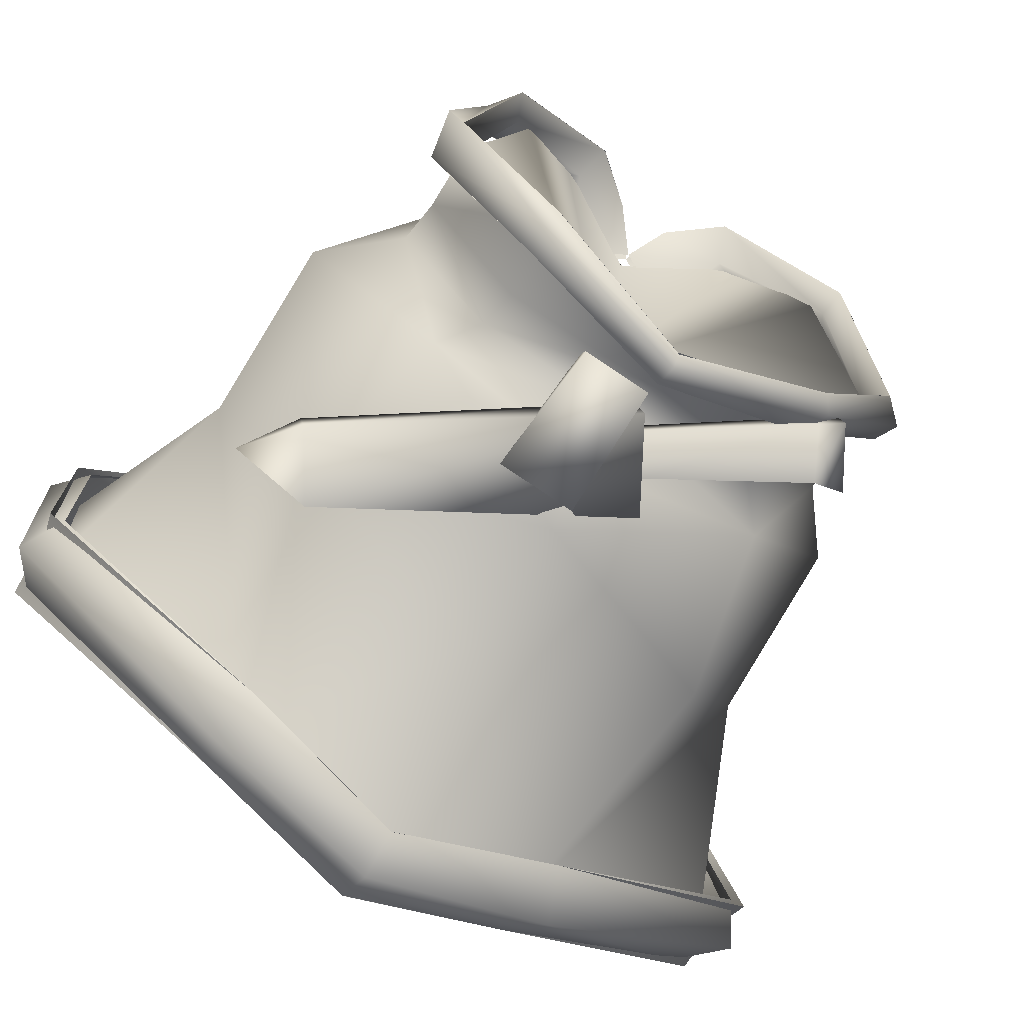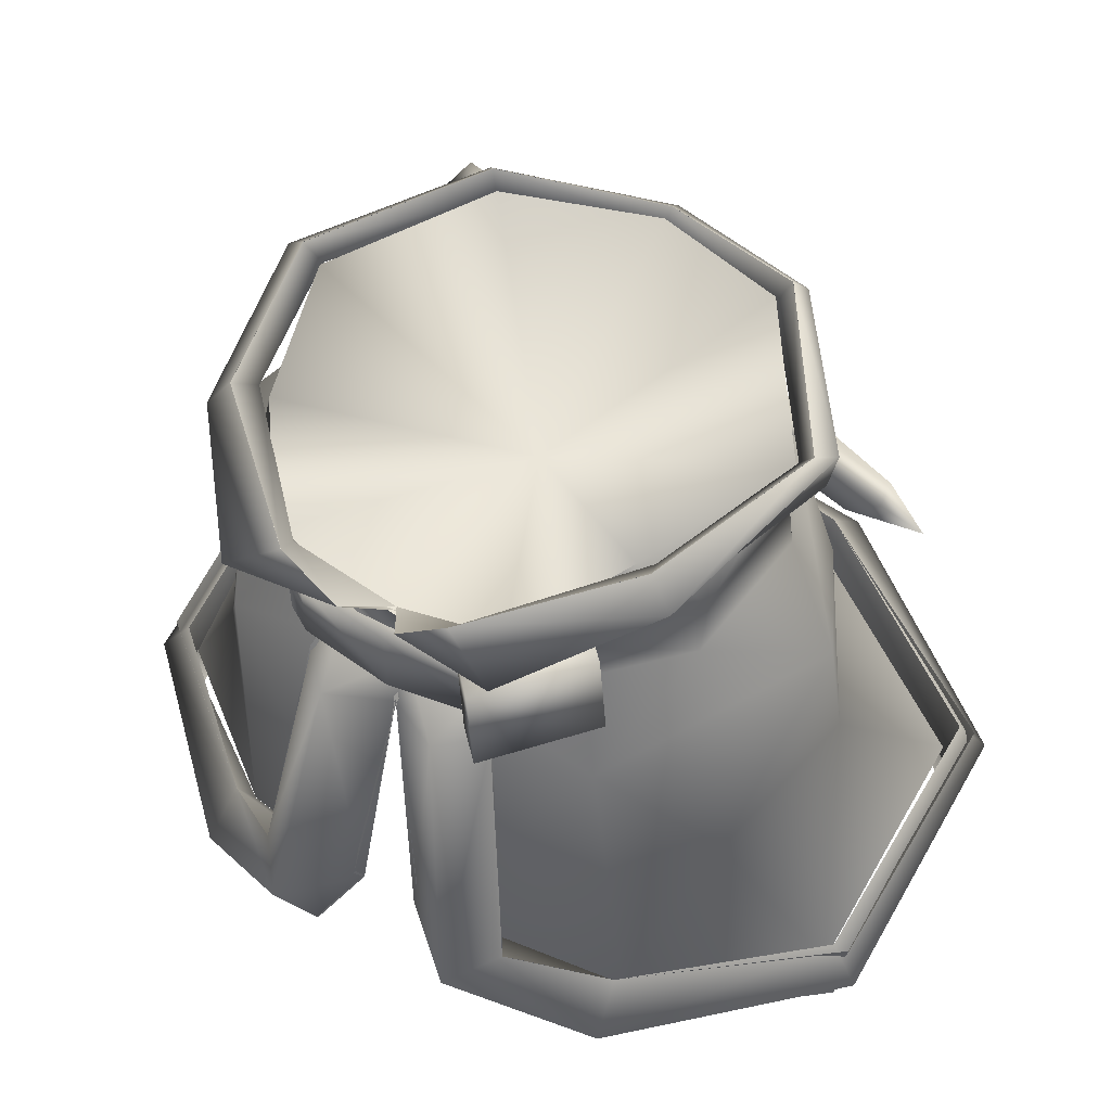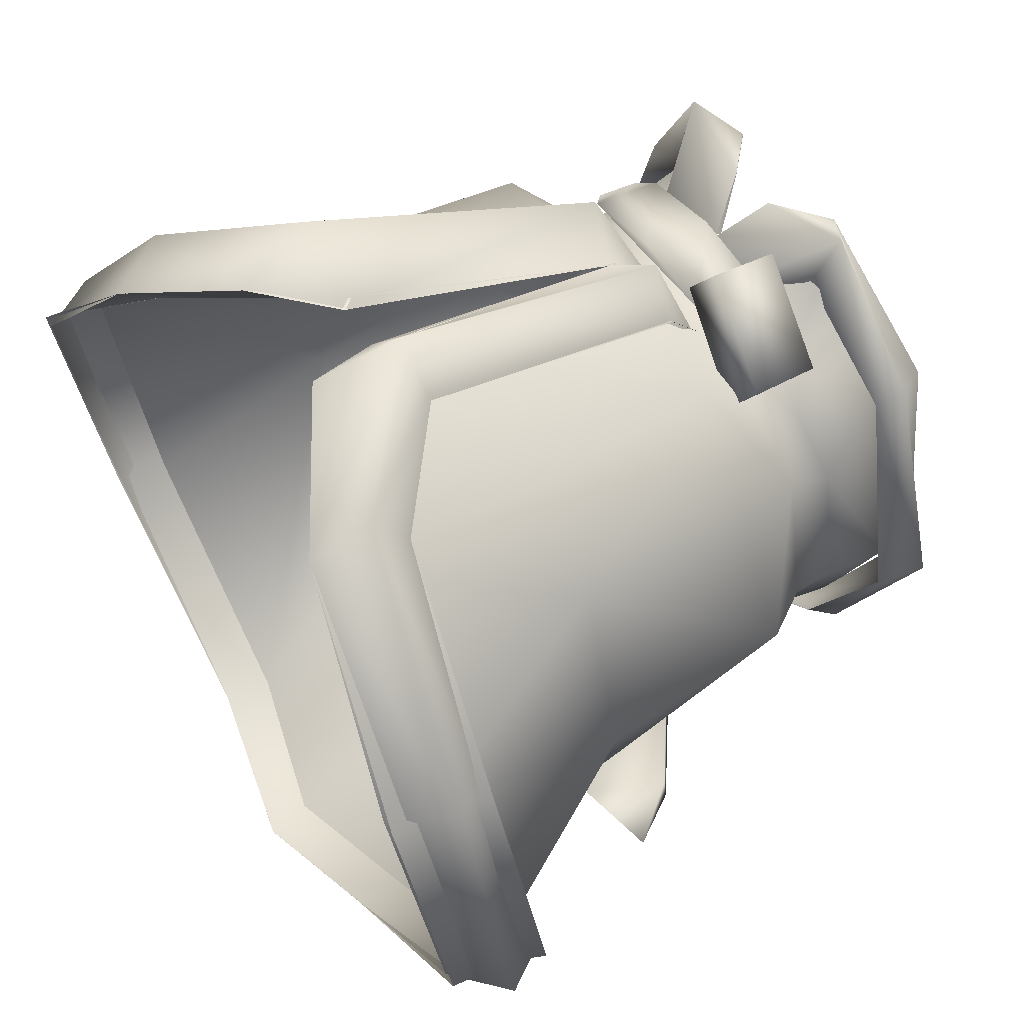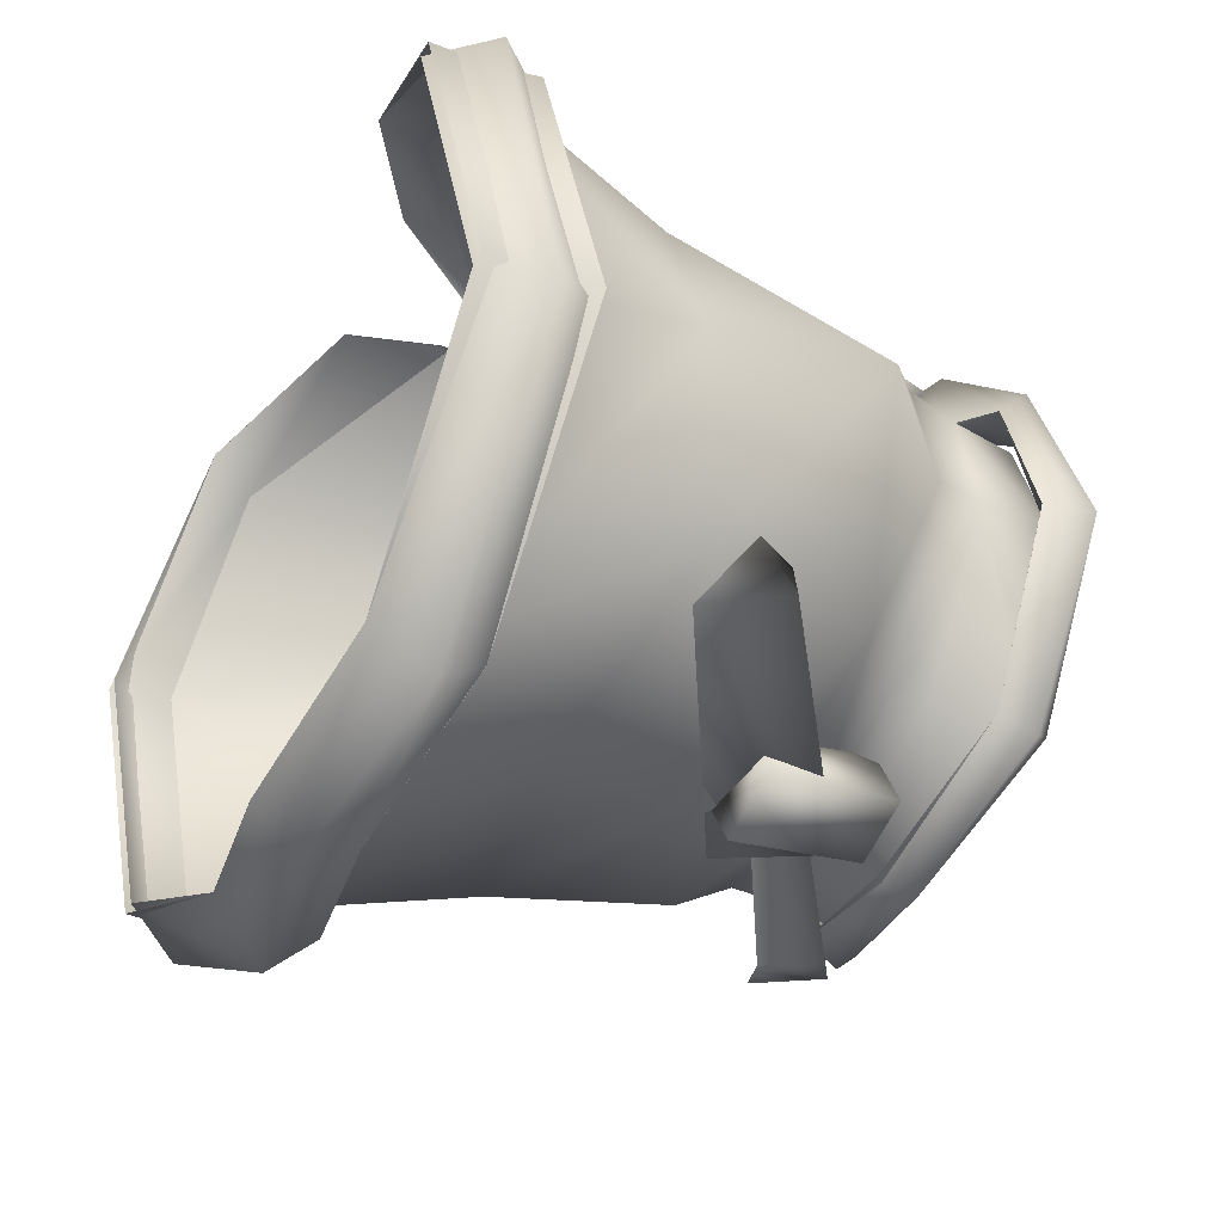
<metadata>
{"format":"obj","ext":"obj","renderer":"f3d","projection":"perspective","resolution":1024,"background":"white","views":[{"elev":-68.9,"azim":147.6,"up":"+Z"},{"elev":53.1,"azim":29.7,"up":"+Y"},{"elev":45.0,"azim":60.3,"up":"+Z"},{"elev":-47.2,"azim":64.9,"up":"+Z"}]}
</metadata>
<code>
g mesh00
v -0.01491 -5.488 17.95
v -6.021 -2.738 15.79
v -4.465 -7.436 18.76
v -0.01293 -6.473 19.64
v 2.195 -28.28 22.6
v 4.463 -7.436 18.76
v 2.865 -27.52 23.01
v 31.08 -34.75 6.835
v 17.1 -33.23 18.55
v 16.9 -37.12 16.73
v 10.33 -27.85 23.46
v 7.316 -6.035 19.12
v 12.74 -37.03 -25.47
v -0.0338 -38.94 -29.29
v -0.5359 -35.55 -28.64
v -12.47 -33.23 -25.6
v -13.14 -29.69 -26.25
v -30.86 -34.05 -13.15
v -31.79 -30.81 -13.45
v -30.52 -37.7 6.828
v -31.06 -34.75 6.835
v -17.02 -33.23 18.55
v -13.14 -29.69 -26.25
v -0.03082 -31.9 -30.5
v -0.5359 -35.55 -28.64
v 12.53 -33.23 -25.6
v 12.74 -37.03 -25.47
v 30.92 -34.05 -13.15
v 31.03 -38.17 -13.09
v 30.54 -37.7 6.828
v 30.44 -42.14 6.822
v 16.11 -40.36 19.08
v -30.42 -42.14 6.822
v -16.03 -40.36 19.08
v -16.81 -37.12 16.73
v -5.631 -34.57 24.54
v -2.75 -27.52 23.01
v -2.188 -28.28 22.6
v -4.465 -7.436 18.76
v -0.01293 -6.473 19.64
v 6.037 -2.738 15.79
v 7.316 -6.035 19.12
v -0.03082 -31.9 -30.5
v 13.19 -29.69 -26.25
v 12.53 -33.23 -25.6
v 31.85 -30.81 -13.45
v 30.92 -34.05 -13.15
v 31.08 -34.75 6.835
v 30.54 -37.7 6.828
v 16.9 -37.12 16.73
v 2.865 -27.52 23.01
v 5.653 -34.57 24.54
v 2.195 -28.28 22.6
v -0.0338 -38.94 -29.29
v -12.67 -37.03 -25.47
v -12.47 -33.23 -25.6
v -30.97 -38.17 -13.09
v -30.86 -34.05 -13.15
v -30.42 -42.14 6.822
v -30.52 -37.7 6.828
v -16.81 -37.12 16.73
v -17.02 -33.23 18.55
v -2.75 -27.52 23.01
v -10.23 -27.85 23.46
v -7.293 -6.035 19.12
f 1 2 3
f 4 5 6
f 6 5 7
f 8 9 10
f 10 9 11
f 10 11 7
f 7 11 12
f 7 12 6
f 13 14 15
f 15 14 16
f 15 16 17
f 17 16 18
f 17 18 19
f 19 18 20
f 19 20 21
f 21 20 22
f 23 24 25
f 25 24 26
f 25 26 27
f 27 26 28
f 27 28 29
f 29 28 30
f 29 30 31
f 31 30 32
f 33 34 35
f 35 34 36
f 35 36 37
f 37 36 38
f 37 38 39
f 39 38 40
f 39 40 1
f 1 40 6
f 1 6 41
f 41 6 42
f 43 44 45
f 45 44 46
f 45 46 47
f 47 46 48
f 47 48 49
f 49 48 50
f 49 50 32
f 32 50 51
f 32 51 52
f 52 51 53
f 54 55 56
f 56 55 57
f 56 57 58
f 58 57 59
f 58 59 60
f 60 59 61
f 60 61 62
f 62 61 63
f 62 63 64
f 64 63 3
f 64 3 65
f 65 3 2
v 8.246 6.121 18.73
v 16.58 6.616 12.29
v 7.178 6.427 19.51
v 2.147 5.681 22.14
v -0.01988 3.017 18.65
v 4.719 0.805 17.68
v -15.2 9.041 11.14
v -8.332 6.121 18.73
v -7.242 6.427 19.51
v -4.798 0.805 17.68
v -0.01988 3.017 18.65
v 12.31 6.027 -14.03
v 11.21 7.962 -13.59
v 20.85 5.667 -2.591
v 18.82 7.252 -2.22
v 15.14 9.041 11.14
v 6.156 8.996 21.98
v 11.21 7.962 -13.59
v 12.31 6.027 -14.03
v -0.02486 5.532 -18.41
v -0.02585 3.787 -18.62
v -11.25 7.062 -13.59
v -12.36 5.127 -14.03
v -18.87 6.773 -2.22
v -20.91 5.186 -2.591
v -16.64 6.616 12.29
v 12.04 9.716 -14.52
v 20.06 9.117 -1.728
v 15.87 10.94 13.21
v -2.235 5.681 22.14
v -6.344 8.996 21.98
v -15.94 10.94 13.21
v -20.12 8.636 -1.728
v -12.09 8.816 -14.52
v -0.02685 6.576 -19.56
v 12.04 9.716 -14.52
f 66 67 68
f 69 70 68
f 68 70 71
f 68 71 66
f 72 73 74
f 74 73 75
f 74 75 76
f 77 78 79
f 79 78 80
f 79 80 67
f 67 80 81
f 67 81 68
f 68 81 82
f 68 82 69
f 83 84 85
f 85 84 86
f 85 86 87
f 87 86 88
f 87 88 89
f 89 88 90
f 89 90 72
f 72 90 91
f 72 91 73
f 78 92 80
f 80 92 93
f 80 93 81
f 81 93 94
f 81 94 82
f 76 95 74
f 74 95 96
f 74 96 72
f 72 96 97
f 72 97 89
f 89 97 98
f 89 98 87
f 87 98 99
f 87 99 85
f 85 99 100
f 85 100 83
f 83 100 101
v 18.76 2.376 -1.792
v 19.13 -0.9709 -1.902
v 11.89 -0.877 -12.06
v 14.63 -7.337 17.97
v 2.832 -27.52 23.02
v 16.87 -37.12 16.76
v -24.35 -20.54 -2.445
v -29.62 -34.05 -13.21
v -29.32 -37.7 6.775
v 0.005965 2.437 -14.98
v -11.22 7.762 -13.59
v 0.000994 6.351 -18.41
v -21.23 -21.61 10.72
v -29.32 -37.7 6.775
v -16.84 -37.12 16.69
v 14.18 -3.952 -12.68
v 11.89 -0.877 -12.06
v 19.13 -0.9709 -1.902
v 19.13 -0.9709 -1.902
v 18.76 2.376 -1.792
v 17.44 2.059 7.678
v 18.84 7.452 -1.733
v 14.04 8.946 11.63
v 29.72 -34.05 -13.1
v 12.57 -33.23 -25.57
v 24.4 -20.54 -2.445
v 8.752 6.746 19.51
v 0.002983 1.888 18.65
v 11.55 0.9284 14.07
v -11.22 7.762 -13.59
v -11.4 2.196 -12.49
v -18.85 6.972 -1.733
v -21.23 -21.61 10.72
v -14.5 -7.337 17.96
v -24.28 -6.648 1.317
v -0.04076 -3.889 17.95
v 11.66 -2.41 14.2
v -21.23 -21.61 10.72
v -16.84 -37.12 16.69
v -14.5 -7.337 17.96
v -2.783 -27.52 23.01
v 0.0338 -6.913 19.64
v 29.32 -37.7 6.883
v 21.4 -21.61 10.73
v -14.5 -7.337 17.96
v -17.77 -1.489 8.955
v -24.28 -6.648 1.317
v -19.31 -0.9709 -1.905
v -14.49 -3.952 -12.69
v -11.82 -0.877 -12.06
v 0.002983 -0.6661 -14.88
v 0.005965 2.437 -14.98
v 14.63 -7.337 17.97
v -0.04076 -3.889 17.95
v -14.5 -7.337 17.96
v -11.6 -2.41 14.2
v -17.77 -1.489 8.955
v -11.4 2.196 -12.49
v -18.97 2.348 -1.795
v -17.55 2.059 7.664
v -14.09 8.946 11.63
v -11.55 0.9284 14.07
v -8.803 6.718 19.51
v 24.36 -6.648 1.325
v 24.4 -20.54 -2.445
v 17.7 -16.92 -14.29
v 0.003977 -20.59 -19.21
v -0.6701 -35.62 -28.56
v -12.43 -33.23 -25.62
v -29.62 -34.05 -13.21
v -24.35 -20.54 -2.445
v -12.43 -33.23 -25.62
v -17.55 -16.92 -14.3
v 0.003977 -20.59 -19.21
v 0.004971 -10.08 -18
v 17.7 -16.92 -14.29
v 14.18 -3.952 -12.68
v 24.36 -6.648 1.325
v 19.13 -0.9709 -1.902
v 17.71 -1.489 8.969
v 17.44 2.059 7.678
v 11.55 0.9284 14.07
v 0.005965 2.437 -14.98
v -11.82 -0.877 -12.06
v -18.97 2.348 -1.795
v -19.31 -0.9709 -1.905
v -17.55 2.059 7.664
v -11.55 0.9284 14.07
v 17.71 -1.489 8.969
v 24.36 -6.648 1.325
v 21.4 -21.61 10.73
v 29.32 -37.7 6.883
f 102 103 104
f 105 106 107
f 108 109 110
f 111 112 113
f 114 115 116
f 117 118 119
f 120 121 122
f 122 121 123
f 122 123 124
f 125 126 127
f 128 129 130
f 131 132 133
f 134 135 136
f 137 105 138
f 139 140 141
f 141 140 142
f 141 142 143
f 144 145 107
f 107 145 105
f 146 147 148
f 148 147 149
f 148 149 150
f 150 149 151
f 150 151 152
f 152 151 153
f 106 154 143
f 143 154 155
f 143 155 156
f 156 155 157
f 156 157 158
f 159 160 133
f 133 160 161
f 133 161 162
f 162 161 163
f 162 163 164
f 164 163 129
f 165 166 167
f 167 166 126
f 167 126 168
f 168 126 169
f 168 169 170
f 171 172 173
f 173 172 174
f 173 174 175
f 175 174 176
f 175 176 177
f 177 176 178
f 177 178 179
f 179 178 180
f 179 180 181
f 181 180 182
f 181 182 183
f 183 182 124
f 183 124 128
f 131 184 132
f 132 184 185
f 132 185 186
f 186 185 187
f 186 187 188
f 188 187 158
f 188 158 189
f 189 158 157
f 189 157 129
f 129 157 137
f 129 137 130
f 130 137 138
f 130 138 190
f 190 138 105
f 190 105 191
f 191 105 192
f 191 192 127
f 127 192 193
f 127 193 125
v 11.89 -0.877 -12.06
v 11.41 2.196 -12.49
v 18.76 2.376 -1.792
v 11.24 8.662 -13.59
v 18.84 7.452 -1.733
v 0.002983 -0.6661 -14.88
v 0.002983 -5.033 -16.49
v -14.49 -3.952 -12.69
v -29.32 -37.7 6.775
v -21.23 -21.61 10.72
v -24.35 -20.54 -2.445
v -24.28 -6.648 1.317
v -17.55 -16.92 -14.3
v 0.004971 -10.08 -18
v 14.18 -3.952 -12.68
v 11.89 -0.877 -12.06
v 0.005965 2.437 -14.98
v 11.41 2.196 -12.49
v 0.000994 6.351 -18.41
v 11.24 8.662 -13.59
f 194 195 196
f 196 195 197
f 196 197 198
f 199 200 201
f 202 203 204
f 204 203 205
f 204 205 206
f 206 205 201
f 206 201 207
f 207 201 200
f 207 200 208
f 208 200 199
f 208 199 209
f 209 199 210
f 209 210 211
f 211 210 212
f 211 212 213
v 6.248 -7.454 -19
v 4.656 1.115 -12.7
v 5.63 -8.298 -16.02
v 13.63 2.559 15.61
v 12.37 -3.932 13.57
v 11.27 1.739 12.86
v 19.88 -12.58 -18.96
v -0.5438 0.3215 -13.62
v 20.08 -12.96 -16.88
v 8.624 0.4179 18.85
v -7.237 1.568 19.41
v 7.181 1.568 19.44
v -12.45 6.258 -13.14
v -12.67 6.691 -15.5
v -14.14 7.326 -12.85
v -14.36 7.759 -15.2
v -15.12 2.65 -15.22
v -12.45 6.258 -13.14
v -17.44 3.071 -14.93
v -12.67 6.691 -15.5
v -15.12 2.65 -15.22
v -14.36 7.759 -15.2
v -14.14 7.326 -12.85
v -15.12 2.65 -15.22
v -3.72 -3.689 -16.27
v -12.45 6.258 -13.14
v -1.478 -0.7805 -14.83
v -0.8968 1.004 -17.33
v -5.22 -6.204 -16.88
v -0.5438 0.3215 -13.62
v 4.656 1.115 -12.7
v 5.273 2.599 -17.1
v -0.7069 1.155 -13.71
v -0.08849 2.637 -18.11
v 0.09744 -7.409 -20.17
v 6.248 -7.454 -19
v 5.63 -8.298 -16.02
v 4.656 1.115 -12.7
v -0.7069 1.155 -13.71
v -0.519 -8.253 -17.19
v 0.09744 -7.409 -20.17
v -0.7069 1.155 -13.71
v -0.08849 2.637 -18.11
v -0.519 -8.253 -17.19
v 0.09744 -7.409 -20.17
v -0.02883 1.568 20.47
v -0.02883 -3.822 20.47
v 7.181 -3.822 19.44
v 8.624 -2.644 18.85
v 8.624 0.4179 18.85
v -8.678 0.4179 18.82
v -7.237 -3.793 19.41
v -8.678 -2.644 18.82
v 5.184 1.787 19.71
v 7.514 2.406 22.35
v 11.27 1.739 12.86
v 14.63 -3.234 16.42
v 8.478 -3.27 23.28
v 6.18 -3.966 20.72
v 5.184 1.787 19.71
v 11.27 1.739 12.86
v 12.37 -3.932 13.57
v 14.63 -3.234 16.42
v 8.478 -3.27 23.28
v 6.18 -3.966 20.72
v 8.478 -3.27 23.28
v 5.184 1.787 19.71
v 7.514 2.406 22.35
v -18.85 6.972 -1.733
v -14.09 8.946 11.63
v 0.000994 -1.404 -0.1521
v -8.803 6.718 19.51
v 0.002983 1.888 18.65
v 8.752 6.746 19.51
v 14.04 8.946 11.63
v 18.84 7.452 -1.733
v 11.24 8.662 -13.59
v 0.000994 6.351 -18.41
v -11.22 7.762 -13.59
v -1.647 -0.4539 -16.61
v -3.72 -3.689 -16.27
v -12.67 6.691 -15.5
v -15.12 2.65 -15.22
v -1.478 -0.7805 -14.83
v -1.647 -0.4539 -16.61
v -12.45 6.258 -13.14
v -12.67 6.691 -15.5
v 23.12 -16.76 -18.93
v 16.56 -17.98 -18.98
v -0.8968 1.004 -17.33
v -5.22 -6.204 -16.88
v 20.08 -12.96 -16.88
v 16.56 -17.98 -18.98
v -0.5438 0.3215 -13.62
v -8.678 0.4179 18.82
v 8.624 -2.644 18.85
v -8.678 -2.644 18.82
f 214 215 216
f 217 218 219
f 220 221 222
f 223 224 225
f 226 227 228
f 228 227 229
f 230 231 232
f 233 234 235
f 235 234 232
f 235 232 236
f 236 232 231
f 237 238 239
f 239 238 240
f 241 242 243
f 244 245 246
f 246 245 247
f 248 249 250
f 251 252 250
f 250 252 253
f 250 253 248
f 215 214 245
f 245 214 254
f 245 254 247
f 255 256 257
f 257 256 258
f 259 260 261
f 262 263 225
f 224 264 265
f 265 264 266
f 267 268 269
f 269 268 217
f 270 271 272
f 273 274 272
f 272 274 275
f 272 275 270
f 218 217 276
f 276 217 268
f 276 268 277
f 278 279 280
f 280 279 281
f 282 283 284
f 283 285 284
f 284 285 286
f 284 286 287
f 287 288 284
f 284 288 289
f 284 289 290
f 290 291 284
f 284 291 292
f 284 292 282
f 293 294 295
f 295 294 296
f 297 298 299
f 299 298 300
f 222 301 220
f 220 301 302
f 221 220 303
f 303 220 302
f 303 302 304
f 301 305 306
f 306 305 307
f 306 307 304
f 224 223 308
f 308 223 309
f 308 309 310
f 310 309 261
f 310 261 265
f 265 261 260
f 265 260 224
f 224 260 259
f 224 259 225
f 225 259 261
f 225 261 262
v 0.008948 -3.889 17.95
v -6.043 -3.177 15.78
v -4.401 -5.776 22.24
v -0.04176 -6.913 19.64
v 2.162 -28.28 22.6
v 4.334 -5.776 22.26
v 7.313 -28.54 27.25
v 29.84 -34.75 6.89
v 17.08 -33.23 18.58
v 17.61 -36.38 22.06
v 10.3 -27.85 23.48
v 7.288 -6.475 19.13
v 12.78 -37.03 -25.44
v 0.01094 -38.94 -29.29
v 0.01392 -35.36 -31.95
v -14.03 -32.87 -29.48
v -13.1 -29.69 -26.28
v -32.46 -33.91 -14.93
v -30.51 -30.81 -13.5
v -32.22 -37.78 7.607
v -29.84 -34.75 6.781
v -17.04 -33.23 18.52
v -13.1 -29.69 -26.28
v 0.01591 -31.9 -30.5
v 0.01392 -35.36 -31.95
v 14.19 -32.87 -29.43
v 12.78 -37.03 -25.44
v 32.58 -33.91 -14.81
v 29.82 -38.17 -13.04
v 32.23 -37.78 7.725
v 29.22 -42.14 6.876
v 16.08 -40.36 19.11
v -29.22 -42.14 6.769
v -16.06 -40.36 19.05
v -17.59 -36.38 21.99
v -5.668 -34.57 24.53
v -7.362 -28.54 27.22
v -2.221 -28.28 22.59
v -4.401 -5.776 22.24
v -0.04176 -6.913 19.64
v 6.014 -3.177 15.8
v 7.288 -6.475 19.13
v 0.01591 -31.9 -30.5
v 13.23 -29.69 -26.23
v 14.19 -32.87 -29.43
v 30.61 -30.8 -13.39
v 32.58 -33.91 -14.81
v 29.84 -34.75 6.89
v 32.23 -37.78 7.725
v 17.61 -36.38 22.06
v 7.313 -28.54 27.25
v 5.617 -34.57 24.55
v 2.162 -28.28 22.6
v 0.01094 -38.94 -29.29
v -12.63 -37.03 -25.49
v -14.03 -32.87 -29.48
v -29.72 -38.17 -13.15
v -32.46 -33.91 -14.93
v -29.22 -42.14 6.769
v -32.22 -37.78 7.607
v -17.59 -36.38 21.99
v -17.04 -33.23 18.52
v -7.362 -28.54 27.22
v -10.27 -27.85 23.44
v -7.321 -6.475 19.11
f 311 312 313
f 314 315 316
f 316 315 317
f 318 319 320
f 320 319 321
f 320 321 317
f 317 321 322
f 317 322 316
f 323 324 325
f 325 324 326
f 325 326 327
f 327 326 328
f 327 328 329
f 329 328 330
f 329 330 331
f 331 330 332
f 333 334 335
f 335 334 336
f 335 336 337
f 337 336 338
f 337 338 339
f 339 338 340
f 339 340 341
f 341 340 342
f 343 344 345
f 345 344 346
f 345 346 347
f 347 346 348
f 347 348 349
f 349 348 350
f 349 350 311
f 311 350 316
f 311 316 351
f 351 316 352
f 353 354 355
f 355 354 356
f 355 356 357
f 357 356 358
f 357 358 359
f 359 358 360
f 359 360 342
f 342 360 361
f 342 361 362
f 362 361 363
f 364 365 366
f 366 365 367
f 366 367 368
f 368 367 369
f 368 369 370
f 370 369 371
f 370 371 372
f 372 371 373
f 372 373 374
f 374 373 313
f 374 313 375
f 375 313 312
v 8.217 5.681 18.75
v 16.56 6.616 12.32
v 9.964 6.746 23.58
v 2.113 5.681 22.15
v -0.04673 2.576 18.65
v 9.964 6.746 23.58
v 4.693 0.3369 17.69
v -17.78 8.347 13.72
v -8.361 5.681 18.71
v -10.12 6.746 23.54
v -4.823 0.3652 17.67
v -0.04673 2.576 18.65
v 12.34 6.027 -14.01
v 12.87 8.582 -15.46
v 20.85 5.667 -2.552
v 21.56 9.432 -2.296
v 17.67 8.347 13.79
v 6.123 8.996 22
v 12.87 8.582 -15.46
v 12.34 6.027 -14.01
v 0.002983 5.771 -20.58
v 0.01392 3.865 -19.4
v -12.87 7.682 -15.5
v -12.34 5.127 -14.05
v -21.91 6.972 -2.378
v -20.91 5.186 -2.63
v -16.66 6.616 12.25
v 12.06 9.716 -14.5
v 20.07 9.117 -1.691
v 15.85 10.94 13.24
v -2.269 5.681 22.14
v -6.377 8.996 21.97
v -15.96 10.94 13.18
v -20.12 8.636 -1.766
v -12.06 8.816 -14.54
v 0.001988 6.576 -19.56
v 12.06 9.716 -14.5
f 376 377 378
f 379 380 381
f 381 380 382
f 381 382 376
f 383 384 385
f 385 384 386
f 385 386 387
f 388 389 390
f 390 389 391
f 390 391 377
f 377 391 392
f 377 392 378
f 378 392 393
f 378 393 379
f 394 395 396
f 396 395 397
f 396 397 398
f 398 397 399
f 398 399 400
f 400 399 401
f 400 401 383
f 383 401 402
f 383 402 384
f 389 403 391
f 391 403 404
f 391 404 392
f 392 404 405
f 392 405 393
f 387 406 385
f 385 406 407
f 385 407 383
f 383 407 408
f 383 408 400
f 400 408 409
f 400 409 398
f 398 409 410
f 398 410 396
f 396 410 411
f 396 411 394
f 394 411 412

</code>
